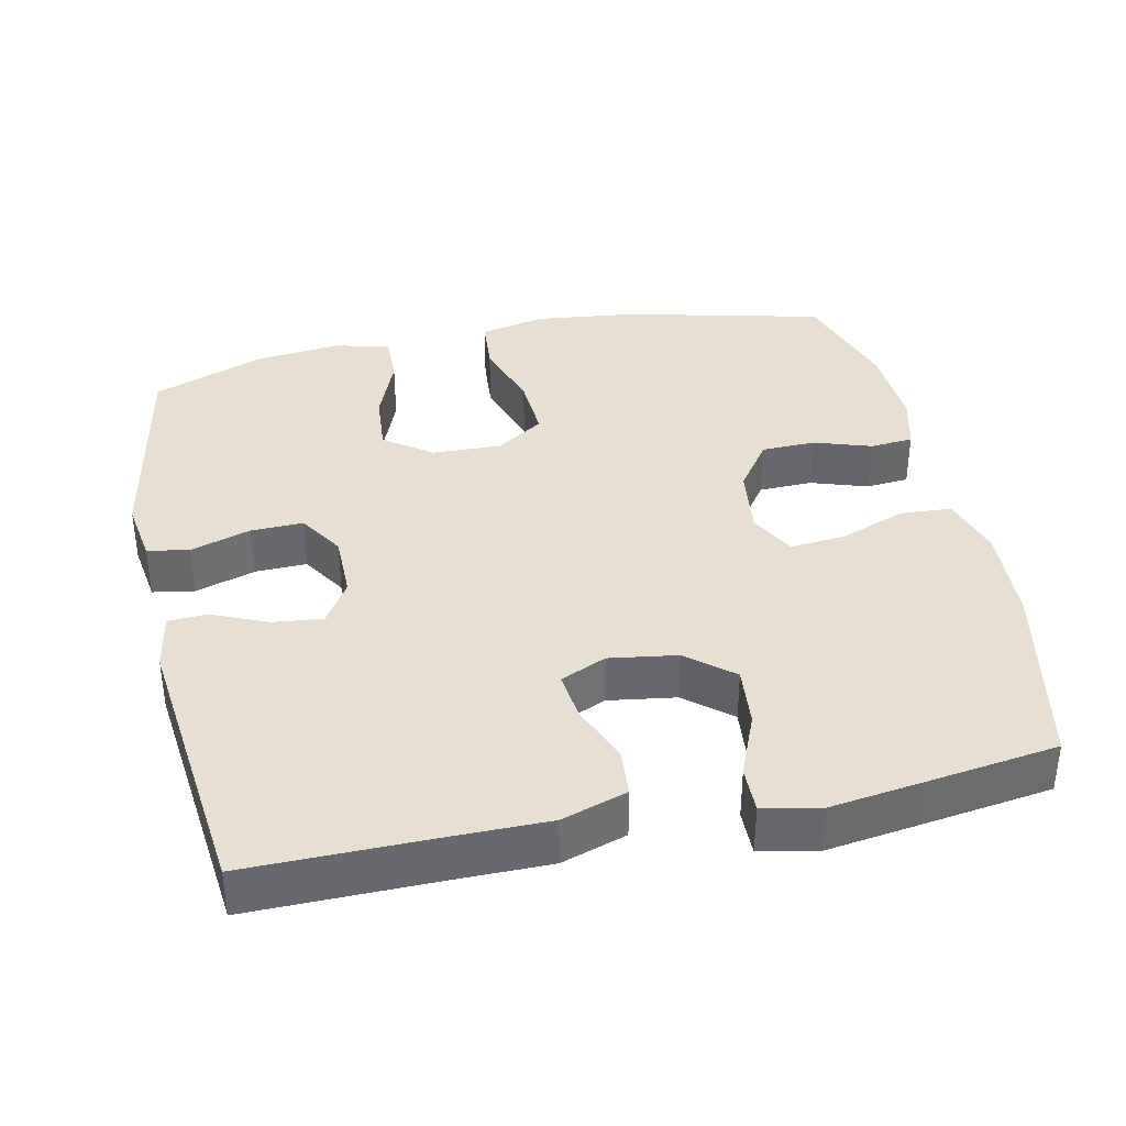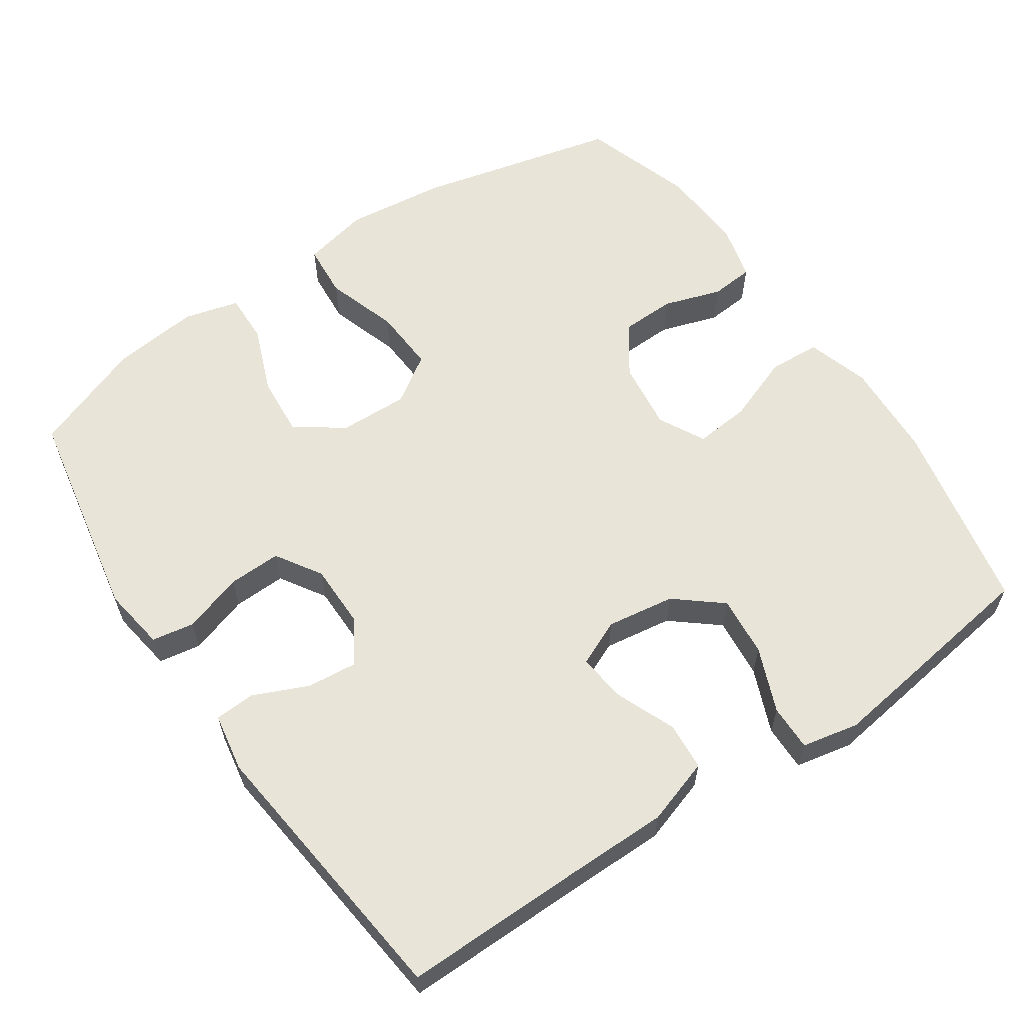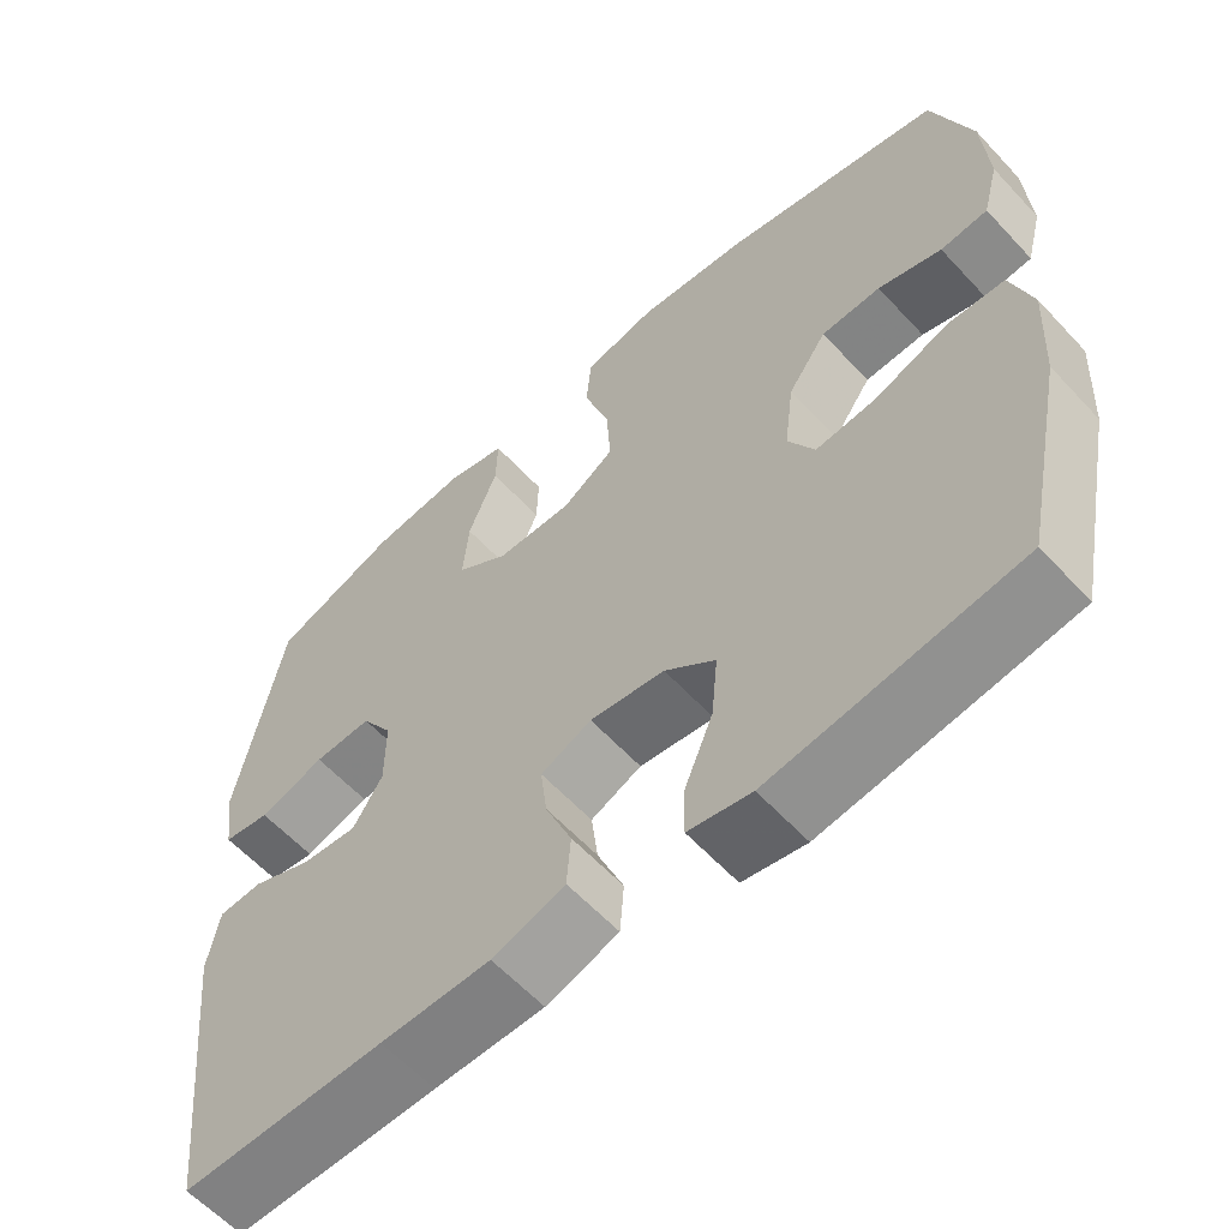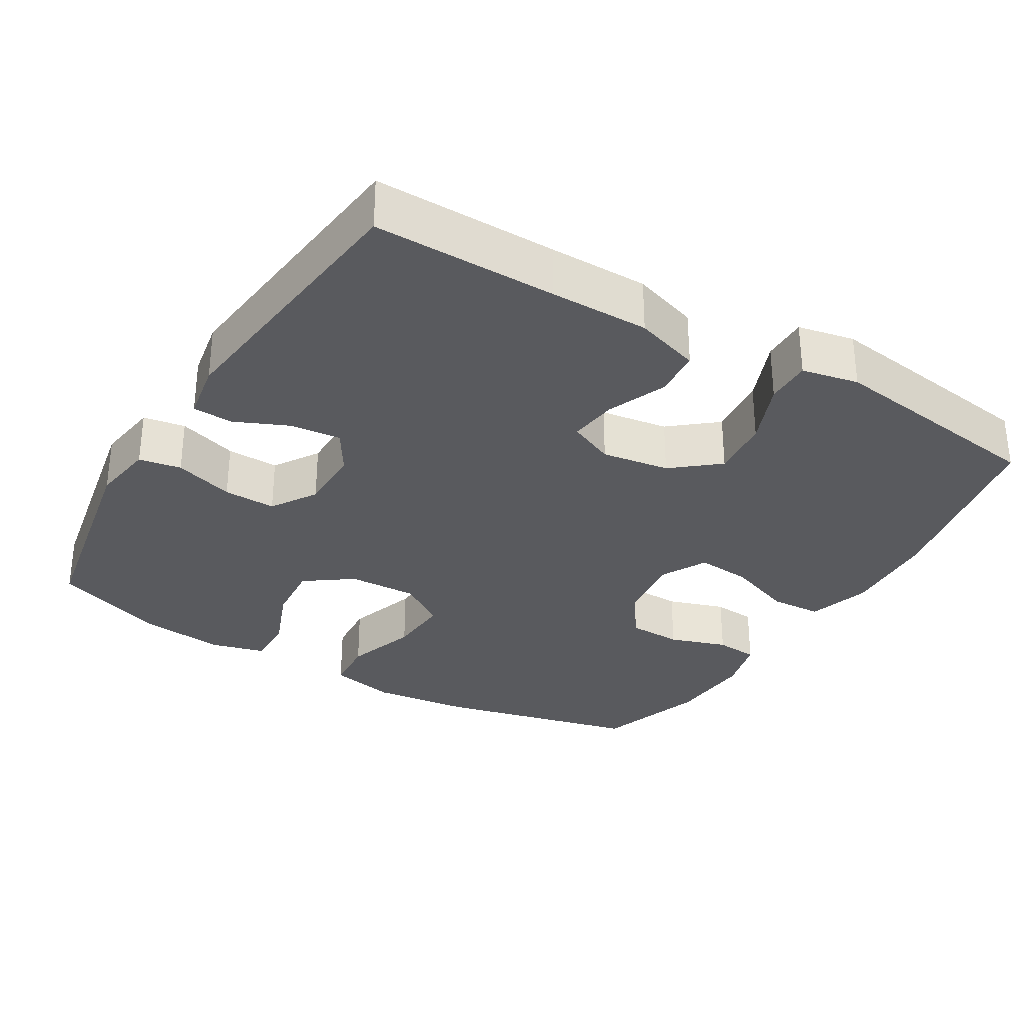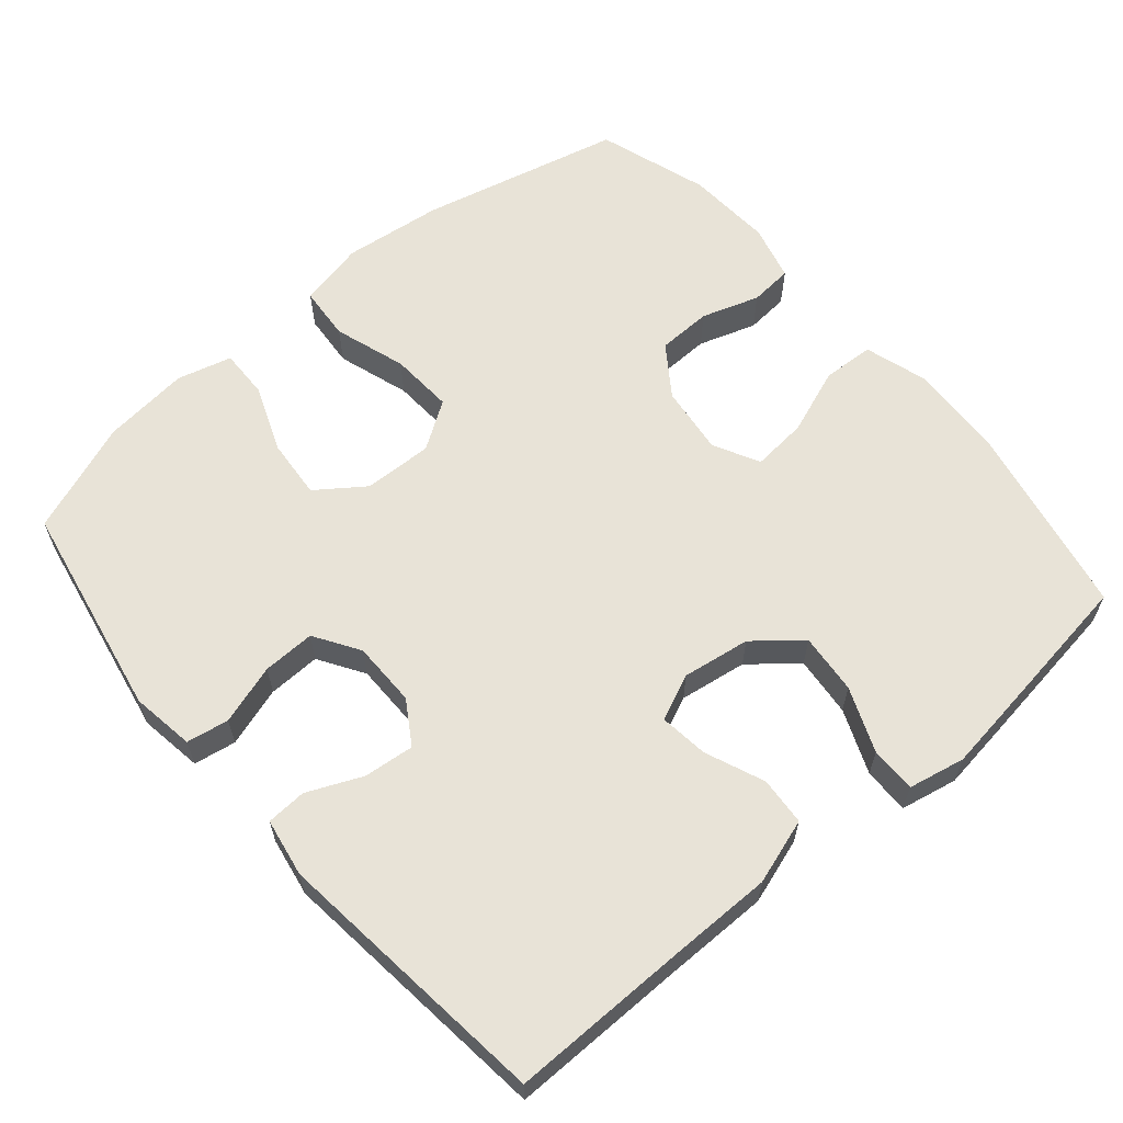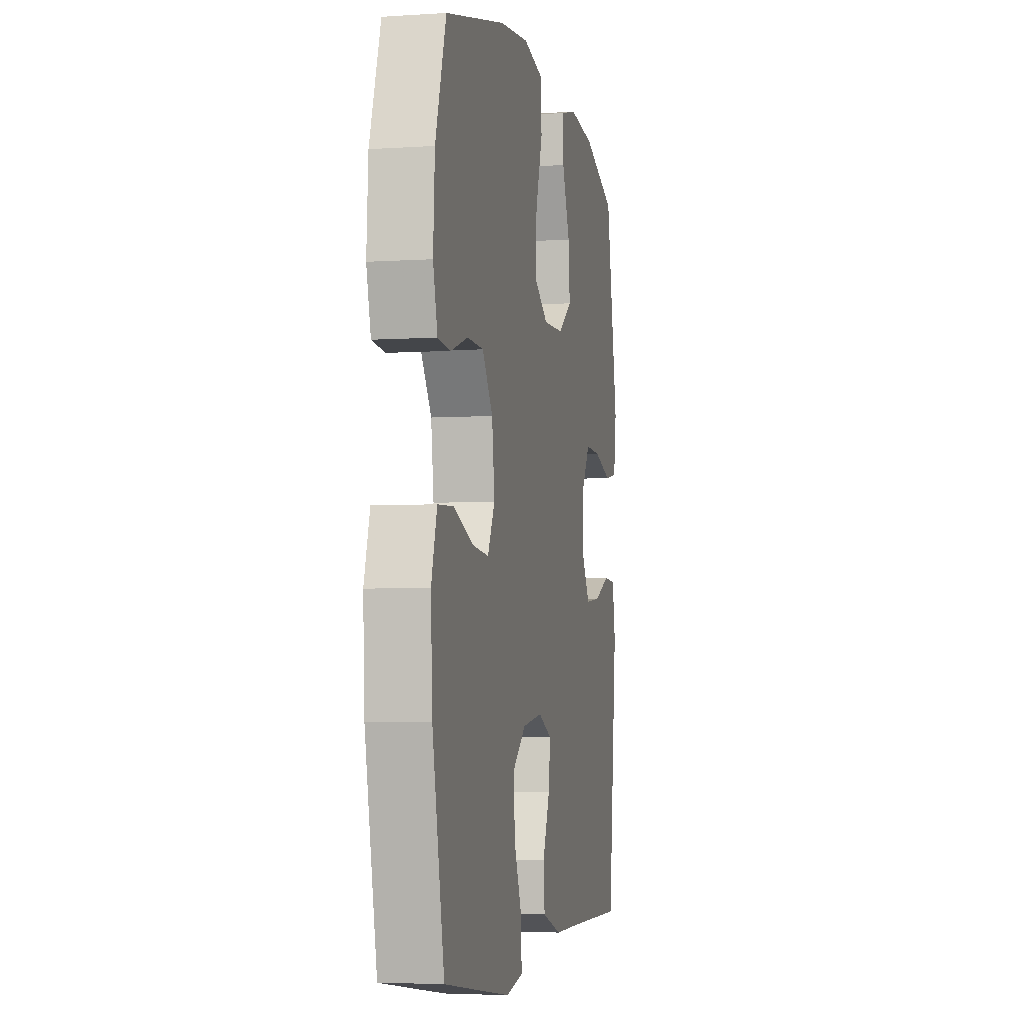
<metadata>
{"format":"obj","ext":"obj","renderer":"f3d","projection":"perspective","resolution":1024,"background":"white","views":[{"elev":37.6,"azim":167.9,"up":"+Y"},{"elev":60.4,"azim":145.7,"up":"+Y"},{"elev":-60.1,"azim":-137.5,"up":"+Z"},{"elev":-31.4,"azim":149.0,"up":"+Y"},{"elev":61.8,"azim":139.5,"up":"+Y"},{"elev":-4.8,"azim":-78.1,"up":"+Z"}]}
</metadata>
<code>
v 0.5 0.07 -0.5
v 0.249 0.07 -0.498
v 0.113 0.07 -0.498
v 0.023 0.07 -0.469
v 0.018 0.07 -0.403
v 0.051 0.07 -0.322
v 0.059 0.07 -0.255
v -0.004 0.07 -0.227
v -0.097 0.07 -0.241
v -0.16 0.07 -0.293
v -0.152 0.07 -0.376
v -0.116 0.07 -0.464
v -0.115 0.07 -0.527
v -0.193 0.07 -0.543
v -0.316 0.07 -0.526
v -0.5 0.07 -0.5
v -0.554 0.07 -0.236
v -0.561 0.07 -0.103
v -0.535 0.07 -0.017
v -0.464 0.07 -0.013
v -0.373 0.07 -0.047
v -0.297 0.07 -0.054
v -0.264 0.07 0.009
v -0.276 0.07 0.104
v -0.324 0.07 0.172
v -0.398 0.07 0.174
v -0.477 0.07 0.148
v -0.536 0.07 0.153
v -0.556 0.07 0.23
v -0.549 0.07 0.348
v -0.5 0.07 0.5
v -0.224 0.07 0.566
v -0.088 0.07 0.582
v 0.003 0.07 0.562
v 0.009 0.07 0.488
v -0.023 0.07 0.389
v -0.028 0.07 0.302
v 0.037 0.07 0.259
v 0.132 0.07 0.262
v 0.197 0.07 0.309
v 0.19 0.07 0.392
v 0.154 0.07 0.483
v 0.152 0.07 0.551
v 0.227 0.07 0.571
v 0.346 0.07 0.558
v 0.5 0.07 0.5
v 0.556 0.07 0.204
v 0.543 0.07 0.117
v 0.485 0.07 0.107
v 0.403 0.07 0.133
v 0.331 0.07 0.135
v 0.292 0.07 0.073
v 0.292 0.07 -0.016
v 0.329 0.07 -0.075
v 0.398 0.07 -0.068
v 0.473 0.07 -0.035
v 0.528 0.07 -0.038
v 0.542 0.07 -0.118
v 0.5 0 -0.5
v 0.249 0 -0.498
v 0.113 0 -0.498
v 0.023 0 -0.469
v 0.018 0 -0.403
v 0.051 0 -0.322
v 0.059 0 -0.255
v -0.004 0 -0.227
v -0.097 0 -0.241
v -0.16 0 -0.293
v -0.152 0 -0.376
v -0.116 0 -0.464
v -0.115 0 -0.527
v -0.193 0 -0.543
v -0.316 0 -0.526
v -0.5 0 -0.5
v -0.554 0 -0.236
v -0.561 0 -0.103
v -0.535 0 -0.017
v -0.464 0 -0.013
v -0.373 0 -0.047
v -0.297 0 -0.054
v -0.264 0 0.009
v -0.276 0 0.104
v -0.324 0 0.172
v -0.398 0 0.174
v -0.477 0 0.148
v -0.536 0 0.153
v -0.556 0 0.23
v -0.549 0 0.348
v -0.5 0 0.5
v -0.224 0 0.566
v -0.088 0 0.582
v 0.003 0 0.562
v 0.009 0 0.488
v -0.023 0 0.389
v -0.028 0 0.302
v 0.037 0 0.259
v 0.132 0 0.262
v 0.197 0 0.309
v 0.19 0 0.392
v 0.154 0 0.483
v 0.152 0 0.551
v 0.227 0 0.571
v 0.346 0 0.558
v 0.5 0 0.5
v 0.556 0 0.204
v 0.543 0 0.117
v 0.485 0 0.107
v 0.403 0 0.133
v 0.331 0 0.135
v 0.292 0 0.073
v 0.292 0 -0.016
v 0.329 0 -0.075
v 0.398 0 -0.068
v 0.473 0 -0.035
v 0.528 0 -0.038
v 0.542 0 -0.118
f 58 1 2
f 57 58 2
f 56 57 2
f 55 56 2
f 4 5 6
f 3 4 6
f 2 3 6
f 55 2 6
f 54 55 6
f 53 54 6 7
f 52 53 7 8
f 51 52 8 9
f 48 49 50
f 47 48 50
f 46 47 50
f 45 46 50
f 44 45 50
f 43 44 50
f 42 43 50
f 41 42 50
f 40 41 50 51
f 51 9 10
f 40 51 10
f 39 40 10
f 34 35 36
f 33 34 36
f 32 33 36
f 31 32 36
f 30 31 36
f 29 30 36
f 28 29 36
f 27 28 36
f 26 27 36
f 25 26 36 37
f 24 25 37 38
f 19 20 21
f 18 19 21
f 17 18 21
f 16 17 21
f 15 16 21
f 14 15 21
f 13 14 21
f 12 13 21
f 11 12 21
f 10 11 21 22
f 38 39 10
f 24 38 10
f 23 24 10
f 10 22 23
f 60 59 116
f 60 116 115
f 60 115 114
f 60 114 113
f 64 63 62
f 64 62 61
f 64 61 60
f 64 60 113
f 64 113 112
f 65 64 112 111
f 66 65 111 110
f 67 66 110 109
f 108 107 106
f 108 106 105
f 108 105 104
f 108 104 103
f 108 103 102
f 108 102 101
f 108 101 100
f 108 100 99
f 109 108 99 98
f 68 67 109
f 68 109 98
f 68 98 97
f 94 93 92
f 94 92 91
f 94 91 90
f 94 90 89
f 94 89 88
f 94 88 87
f 94 87 86
f 94 86 85
f 94 85 84
f 95 94 84 83
f 96 95 83 82
f 79 78 77
f 79 77 76
f 79 76 75
f 79 75 74
f 79 74 73
f 79 73 72
f 79 72 71
f 79 71 70
f 79 70 69
f 80 79 69 68
f 68 97 96
f 68 96 82
f 68 82 81
f 81 80 68
f 1 59 60 2
f 2 60 61 3
f 3 61 62 4
f 4 62 63 5
f 5 63 64 6
f 6 64 65 7
f 7 65 66 8
f 8 66 67 9
f 9 67 68 10
f 10 68 69 11
f 11 69 70 12
f 12 70 71 13
f 13 71 72 14
f 14 72 73 15
f 15 73 74 16
f 16 74 75 17
f 17 75 76 18
f 18 76 77 19
f 19 77 78 20
f 20 78 79 21
f 21 79 80 22
f 22 80 81 23
f 23 81 82 24
f 24 82 83 25
f 25 83 84 26
f 26 84 85 27
f 27 85 86 28
f 28 86 87 29
f 29 87 88 30
f 30 88 89 31
f 31 89 90 32
f 32 90 91 33
f 33 91 92 34
f 34 92 93 35
f 35 93 94 36
f 36 94 95 37
f 37 95 96 38
f 38 96 97 39
f 39 97 98 40
f 40 98 99 41
f 41 99 100 42
f 42 100 101 43
f 43 101 102 44
f 44 102 103 45
f 45 103 104 46
f 46 104 105 47
f 47 105 106 48
f 48 106 107 49
f 49 107 108 50
f 50 108 109 51
f 51 109 110 52
f 52 110 111 53
f 53 111 112 54
f 54 112 113 55
f 55 113 114 56
f 56 114 115 57
f 57 115 116 58
f 58 116 59 1

</code>
